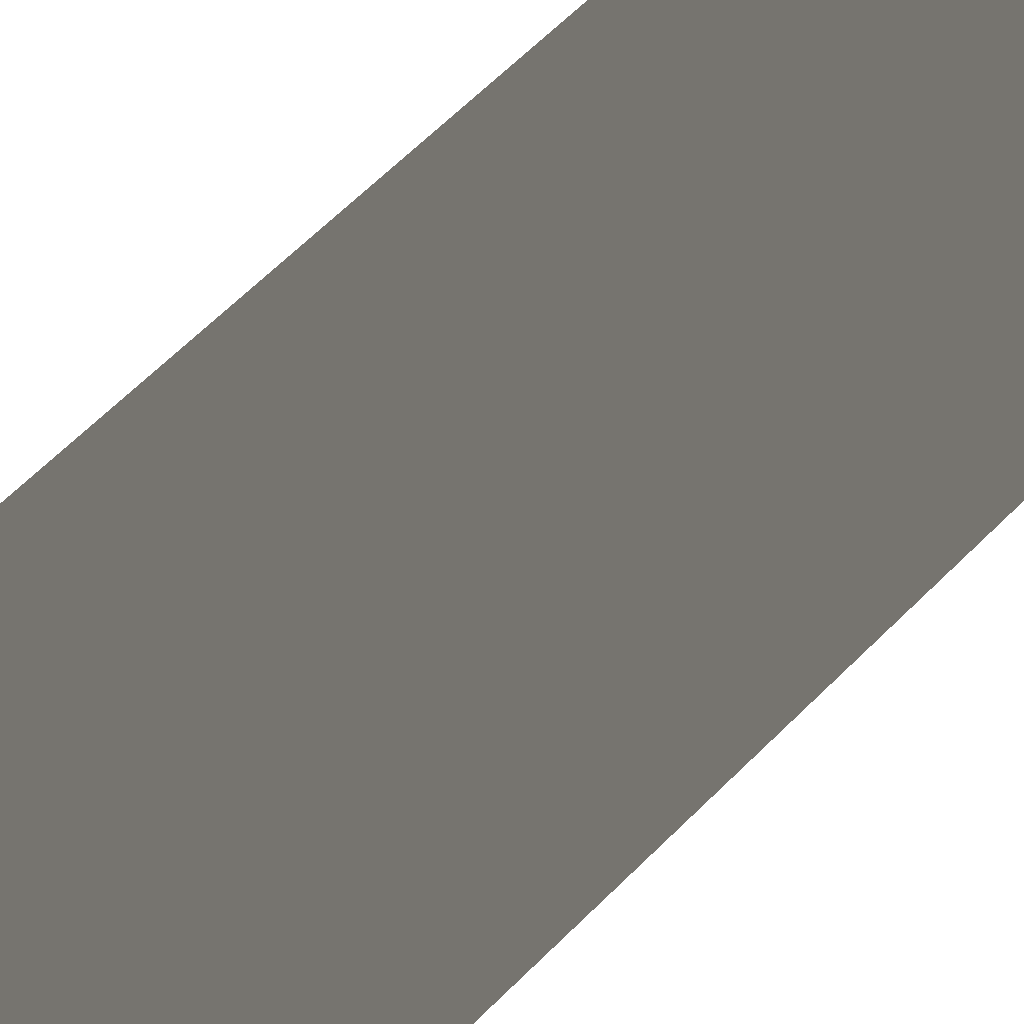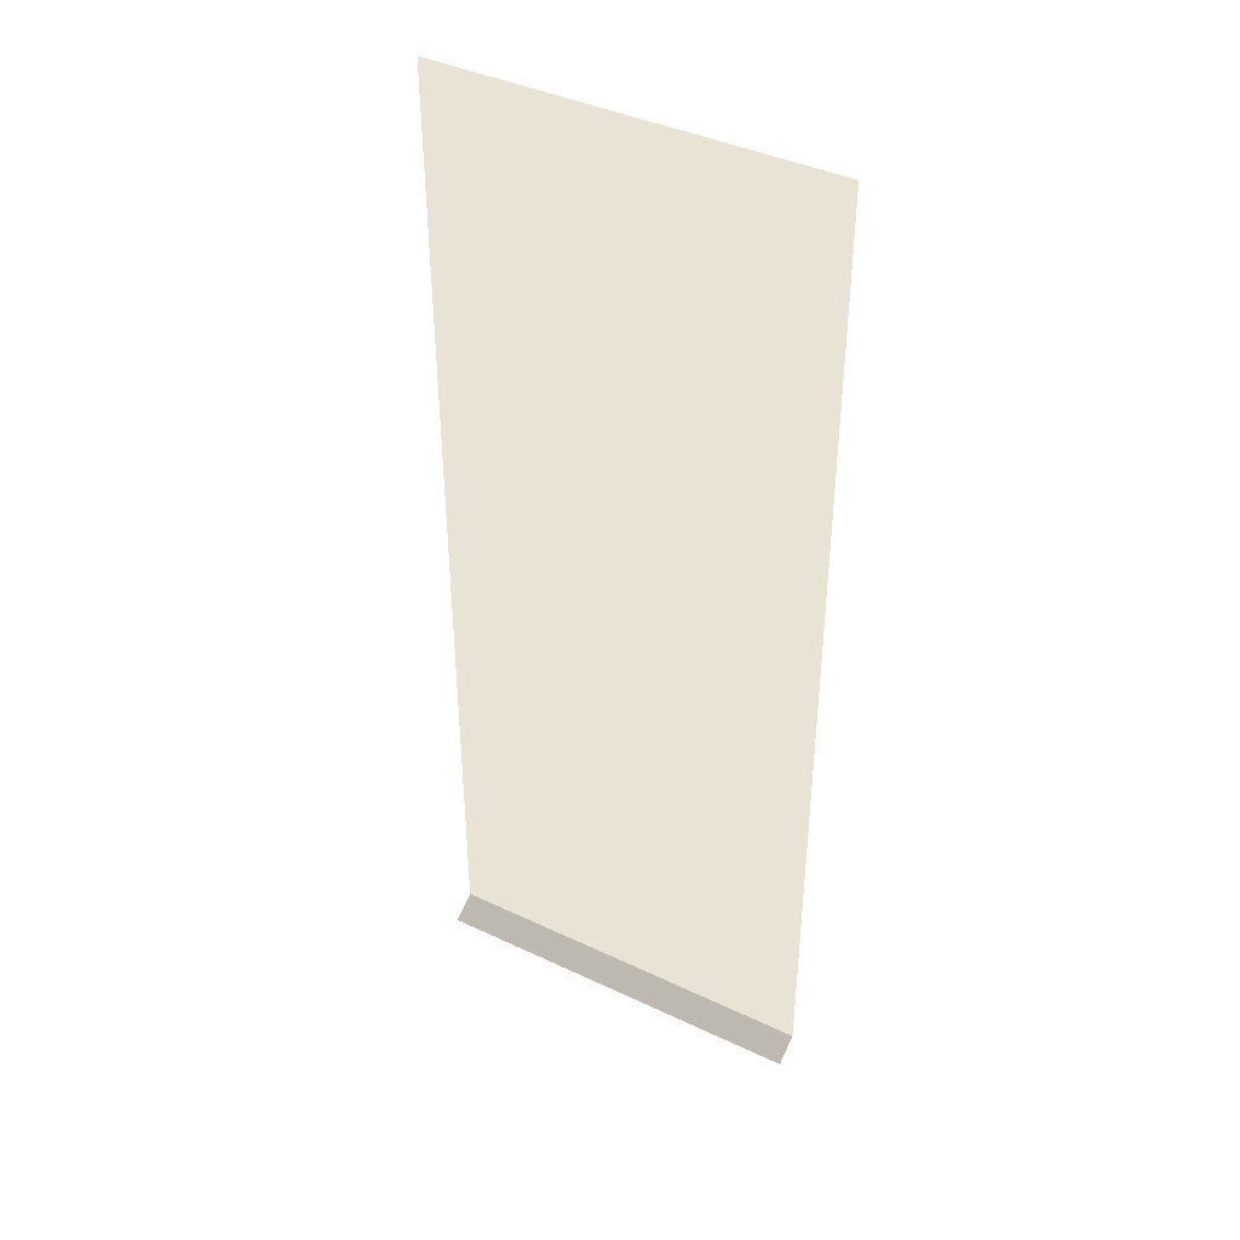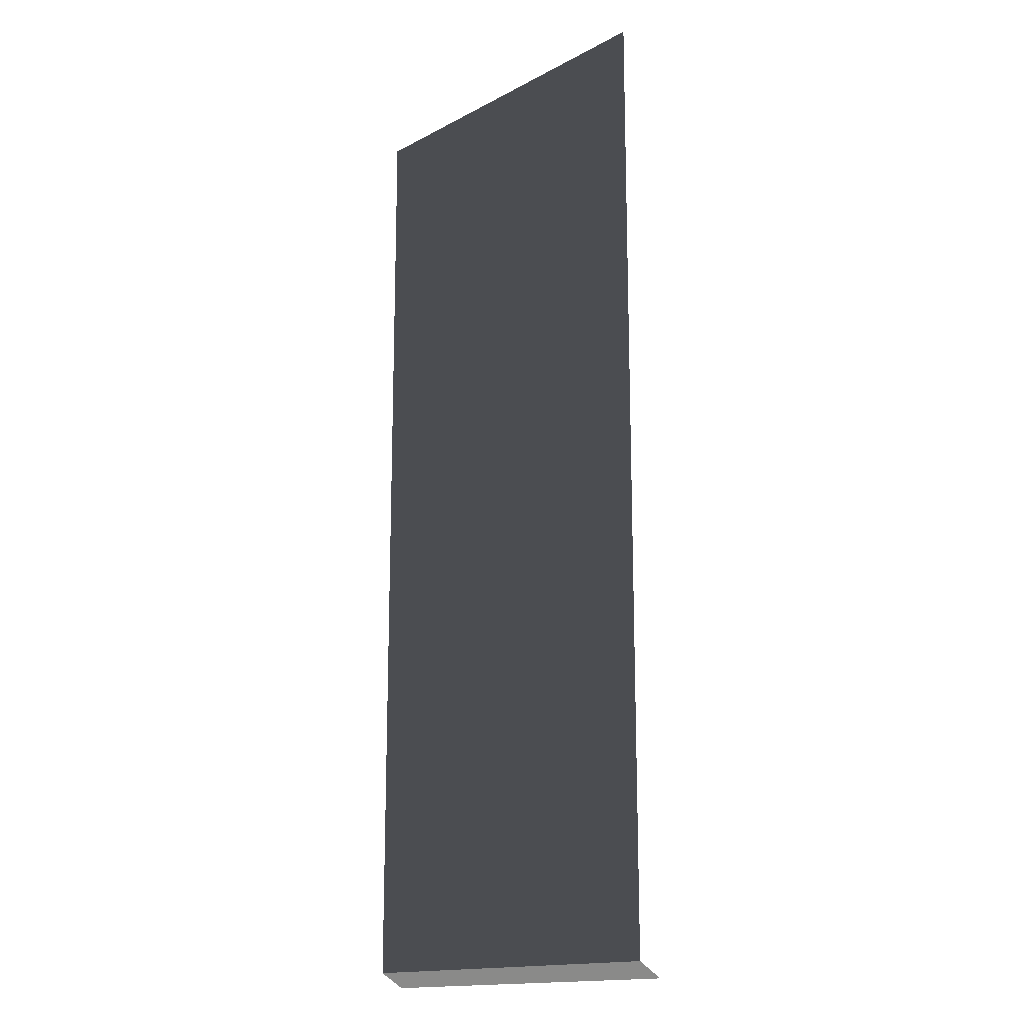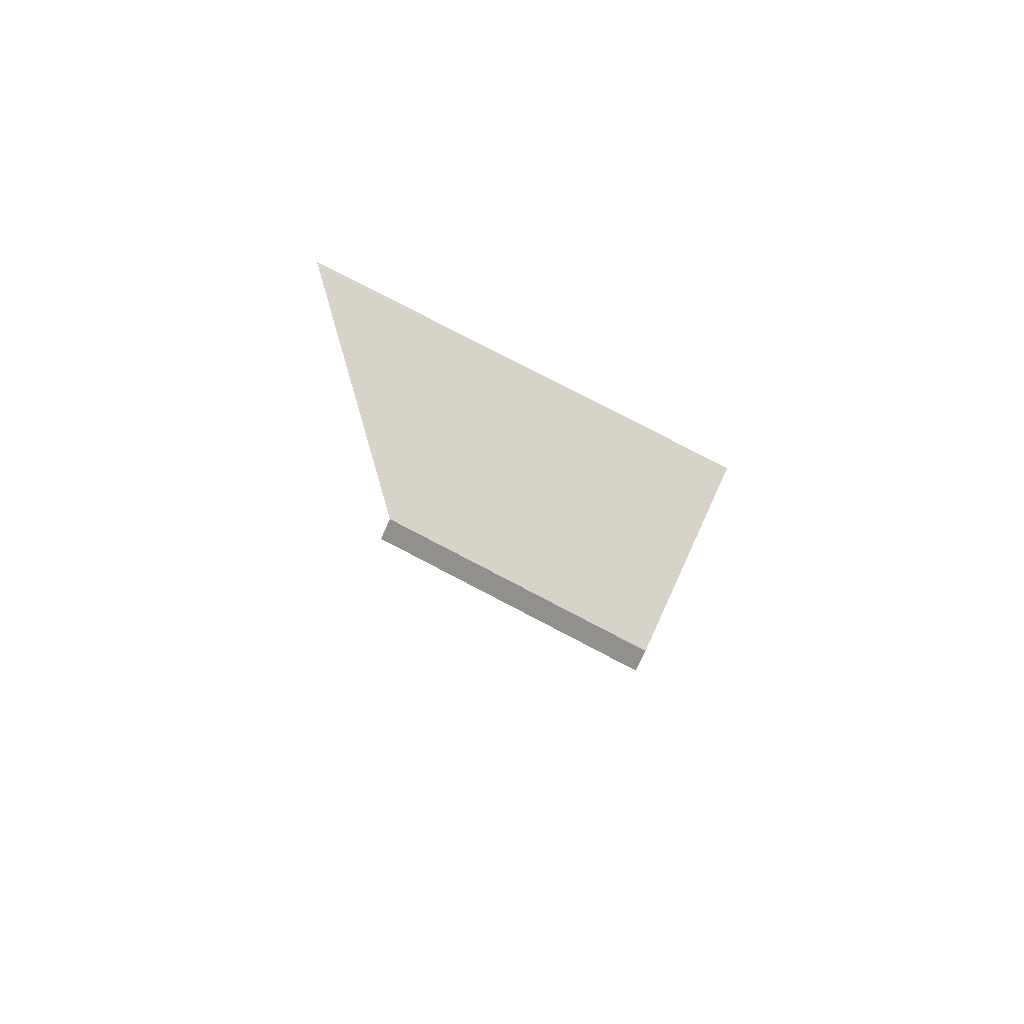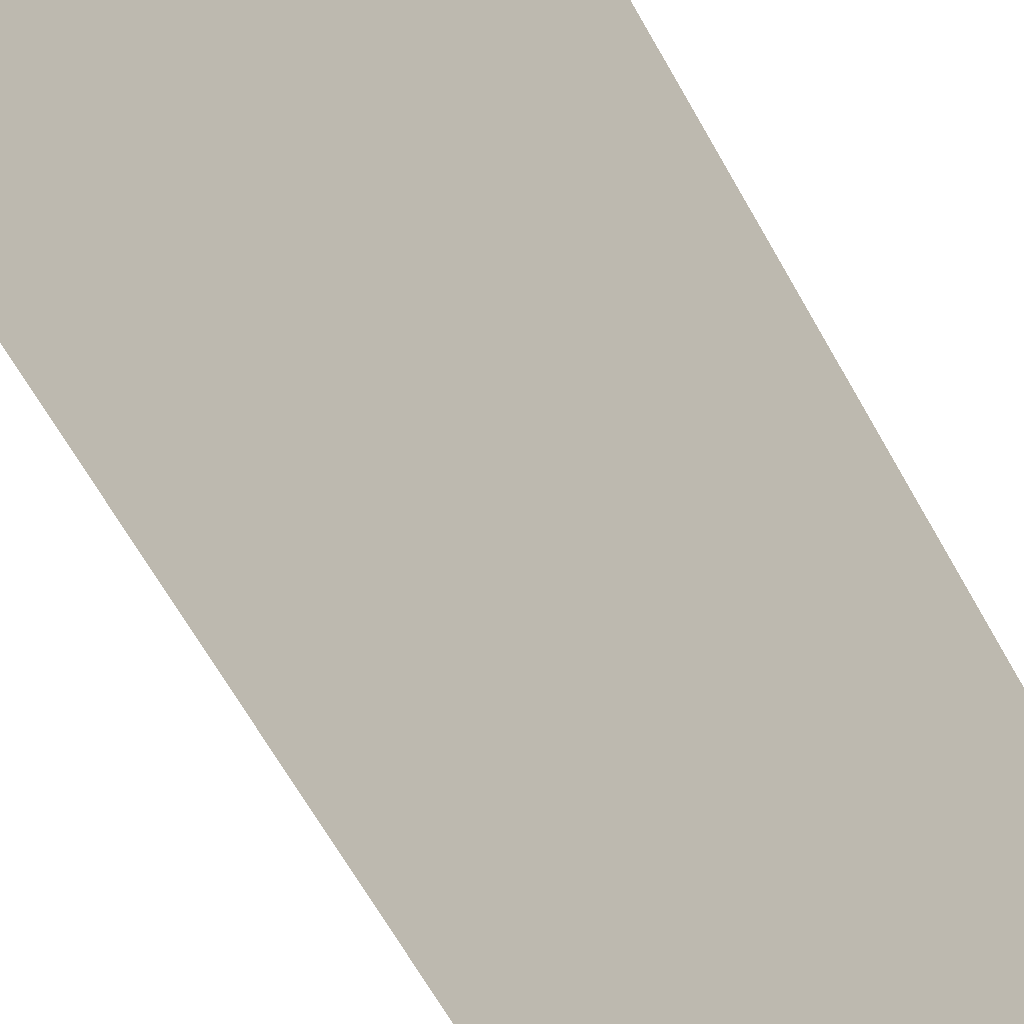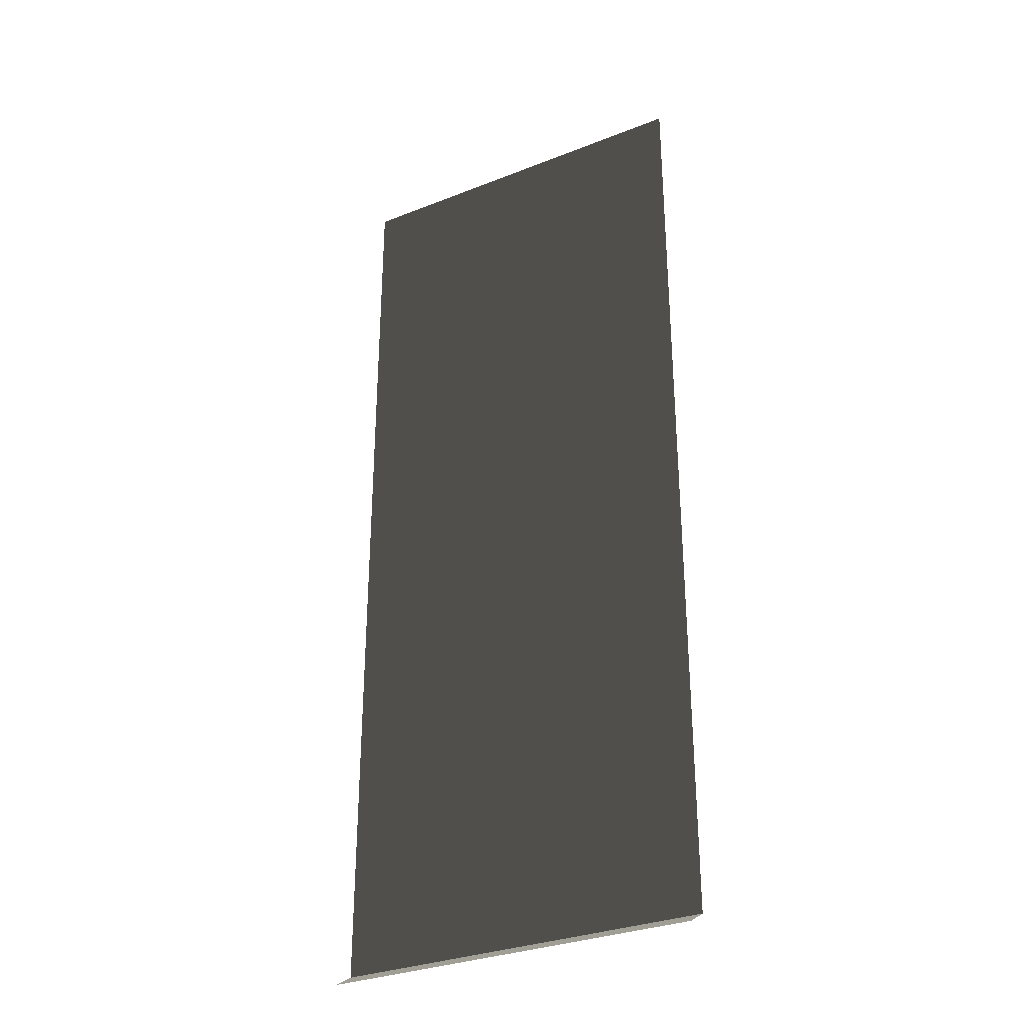
<metadata>
{"format":"obj","ext":"obj","renderer":"f3d","projection":"perspective","resolution":1024,"background":"white","views":[{"elev":67.1,"azim":-134.4,"up":"+Z"},{"elev":41.0,"azim":-150.1,"up":"+Y"},{"elev":-15.9,"azim":47.4,"up":"+Y"},{"elev":77.0,"azim":-152.3,"up":"+Y"},{"elev":-66.5,"azim":-150.4,"up":"+Z"},{"elev":-31.5,"azim":-150.8,"up":"+Y"}]}
</metadata>
<code>
v -1.105 -3.651 -2.099
v 1.105 -3.651 -2.099
v -1.105 -3.564 -1.945
v 1.105 -3.564 -1.945
v -1.105 -3.564 -1.945
v 1.105 -3.564 -1.945
v -1.105 2.049 -1.945
v 1.105 2.049 -1.945
g Container_Empty.001_(2)_35554_220
f 1 3 2
f 2 3 4
f 5 7 6
f 6 7 8

</code>
